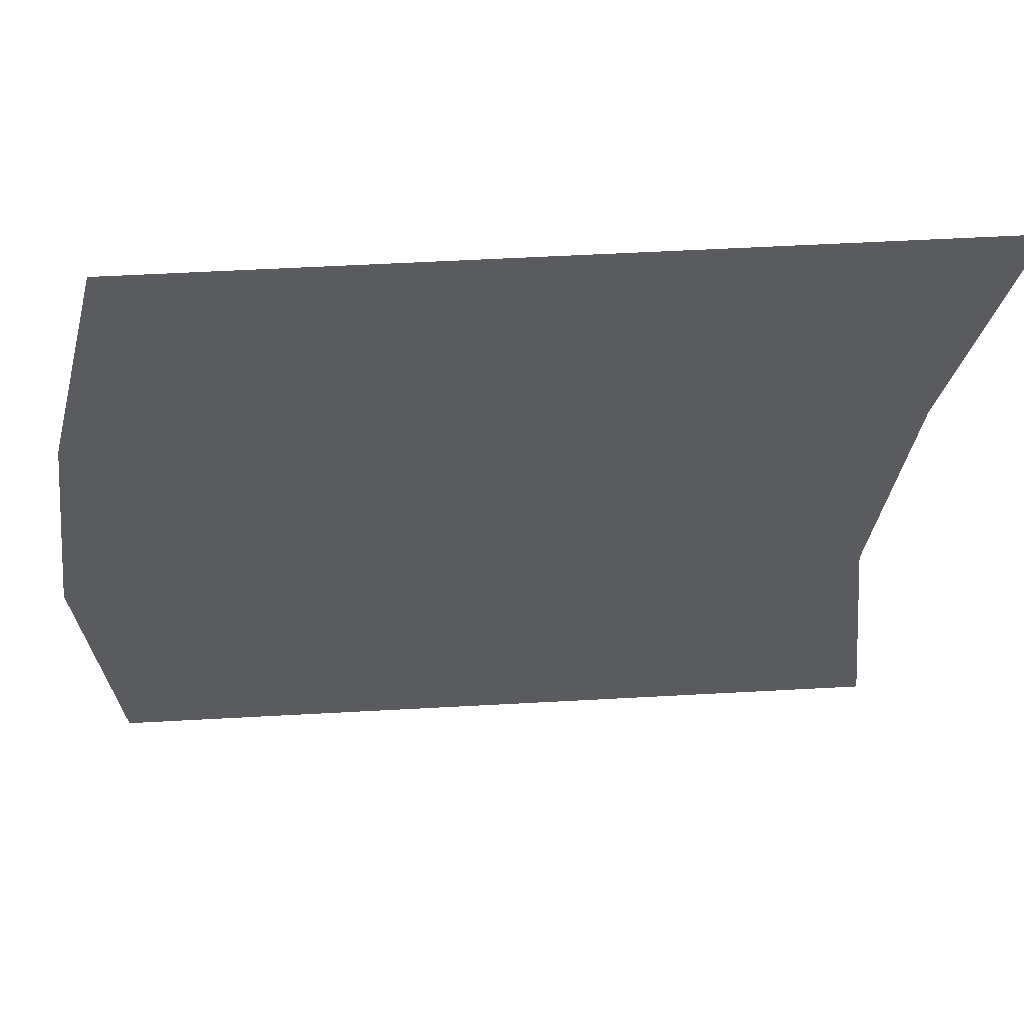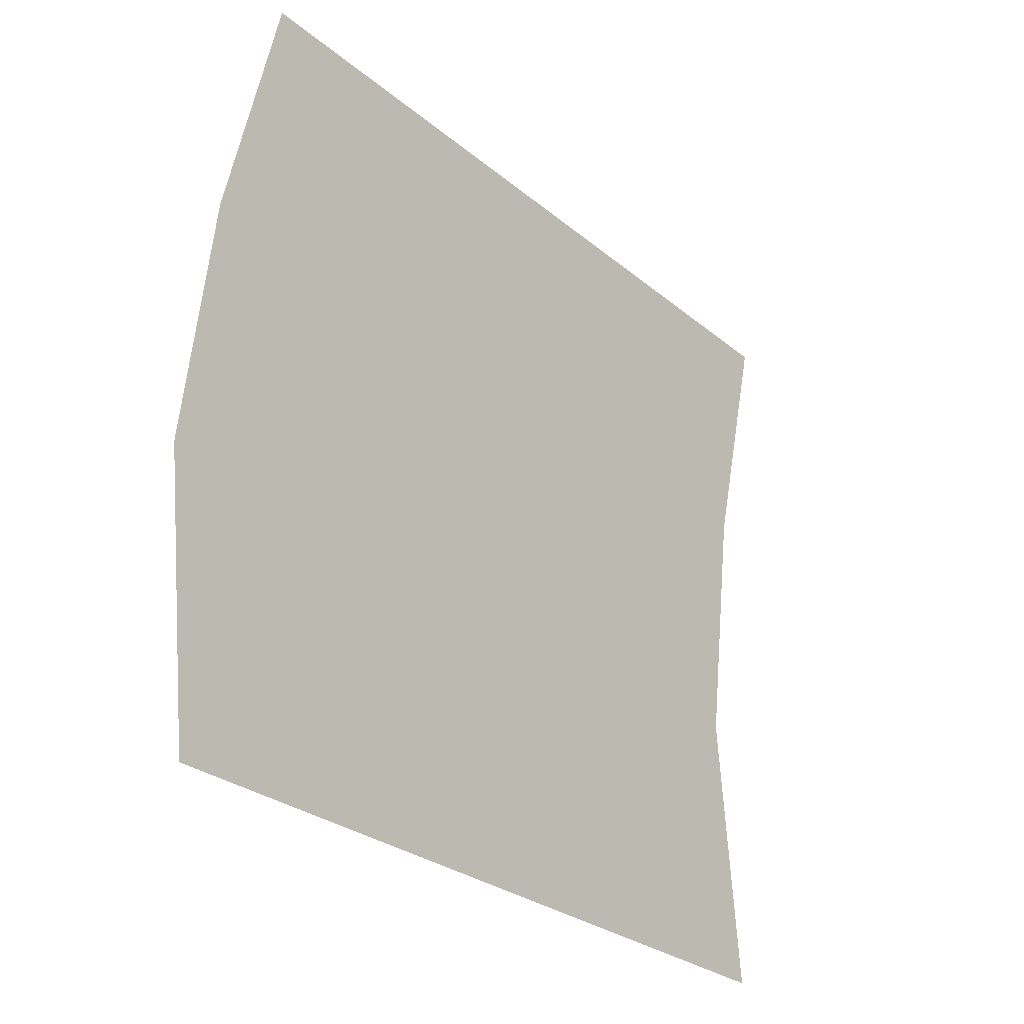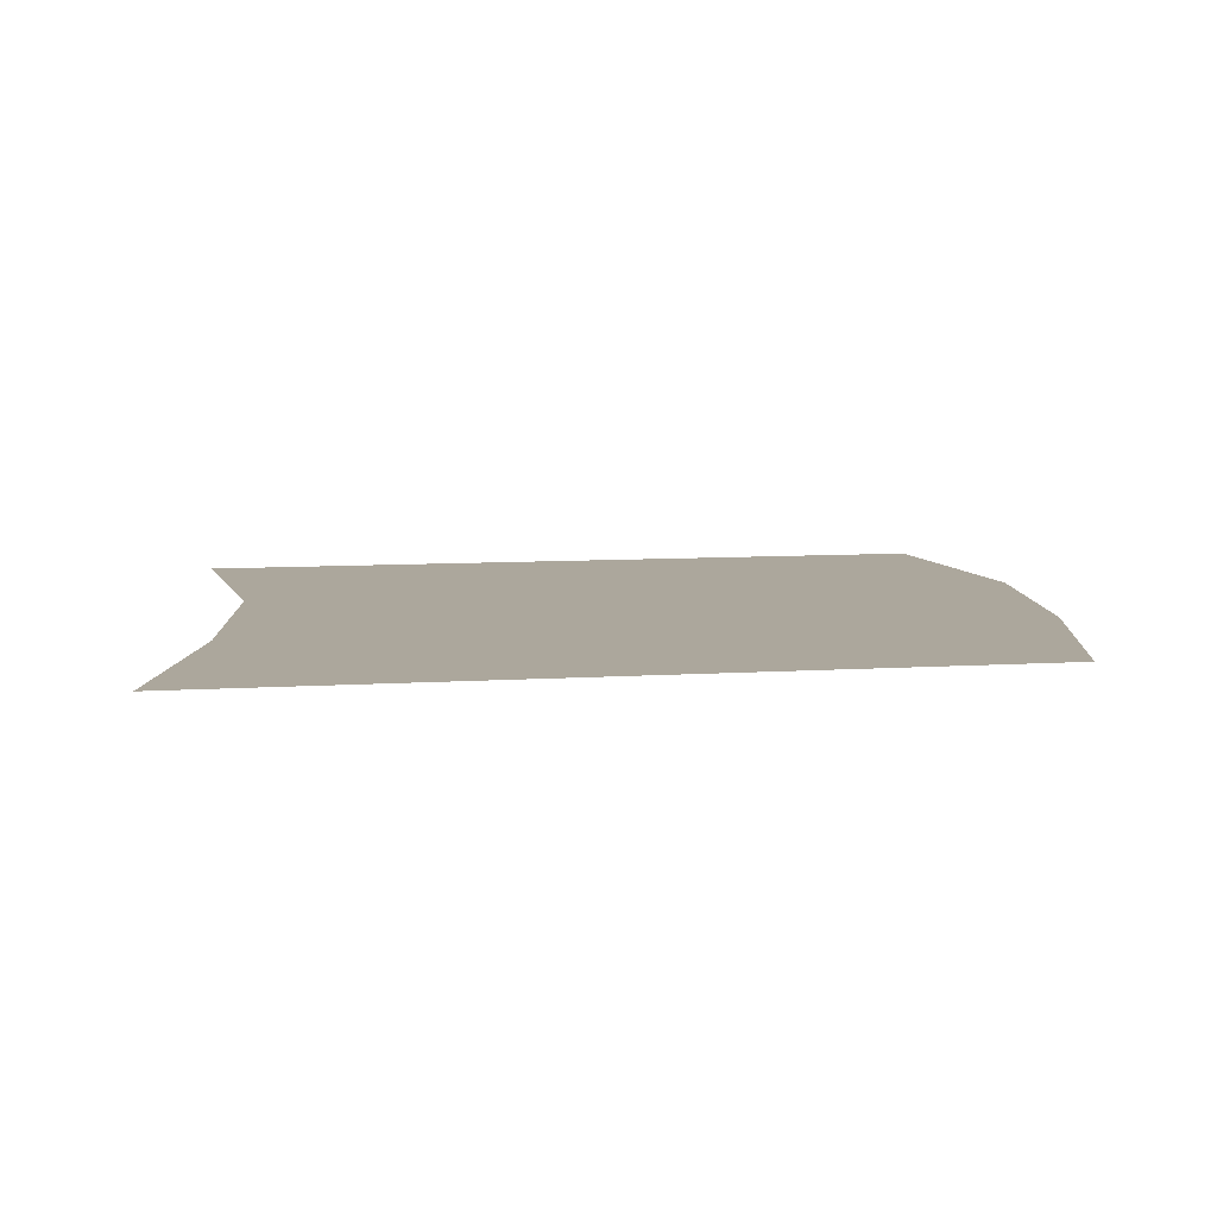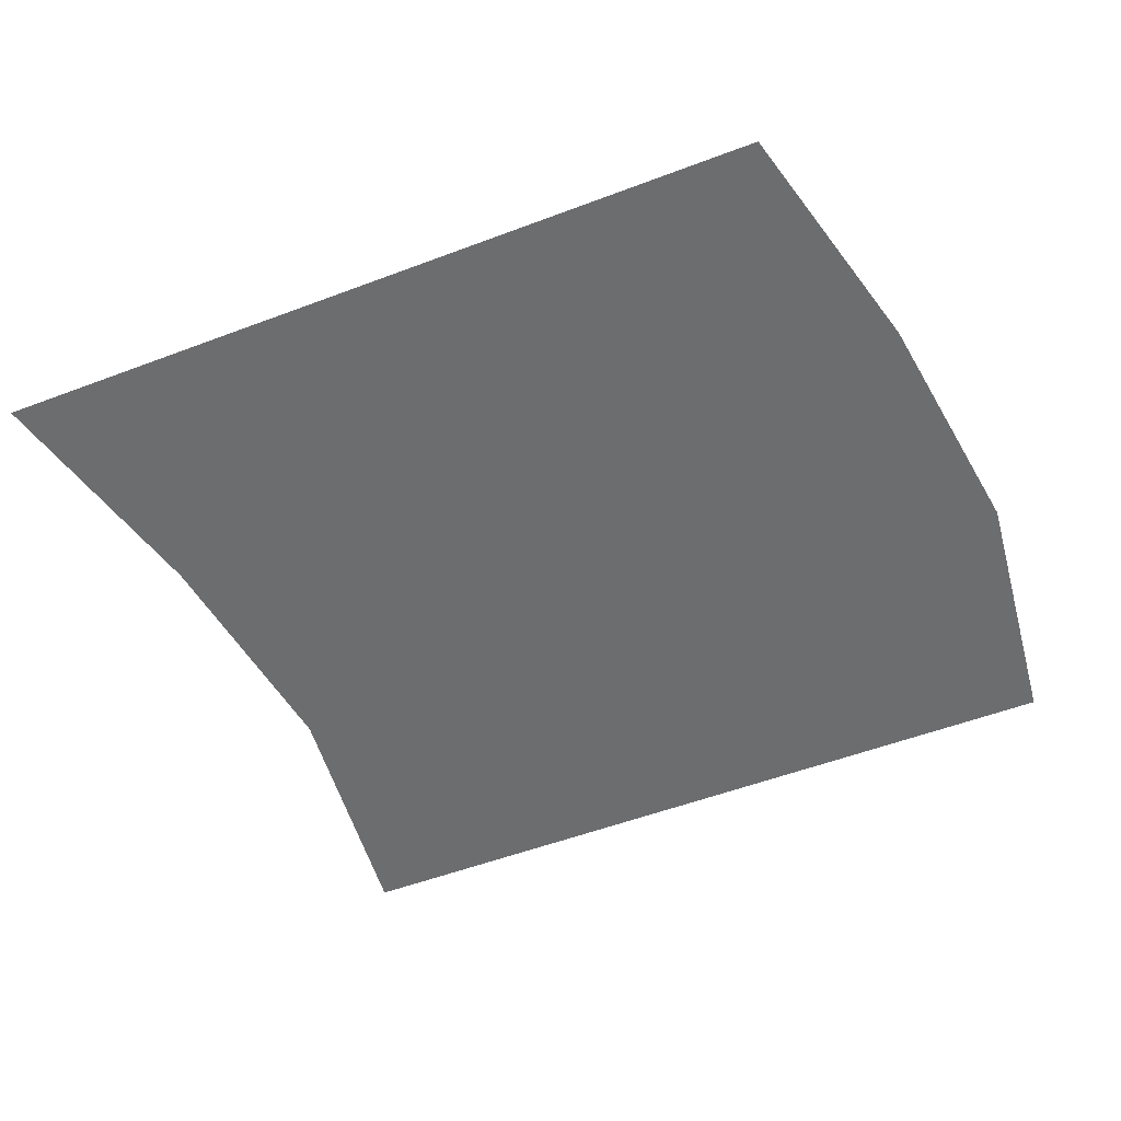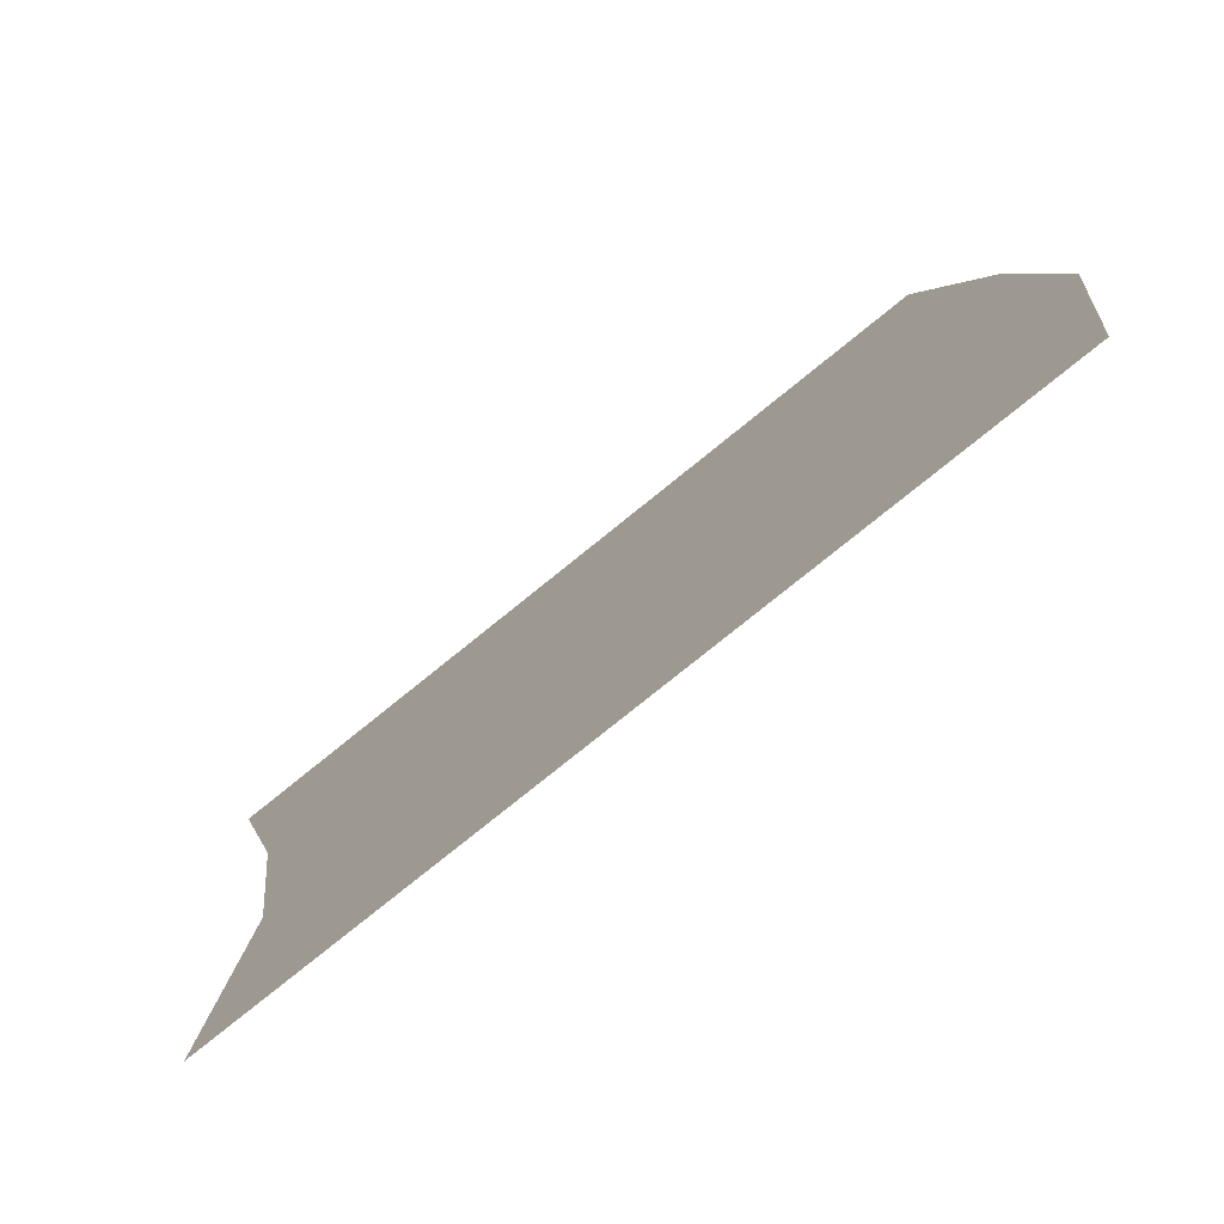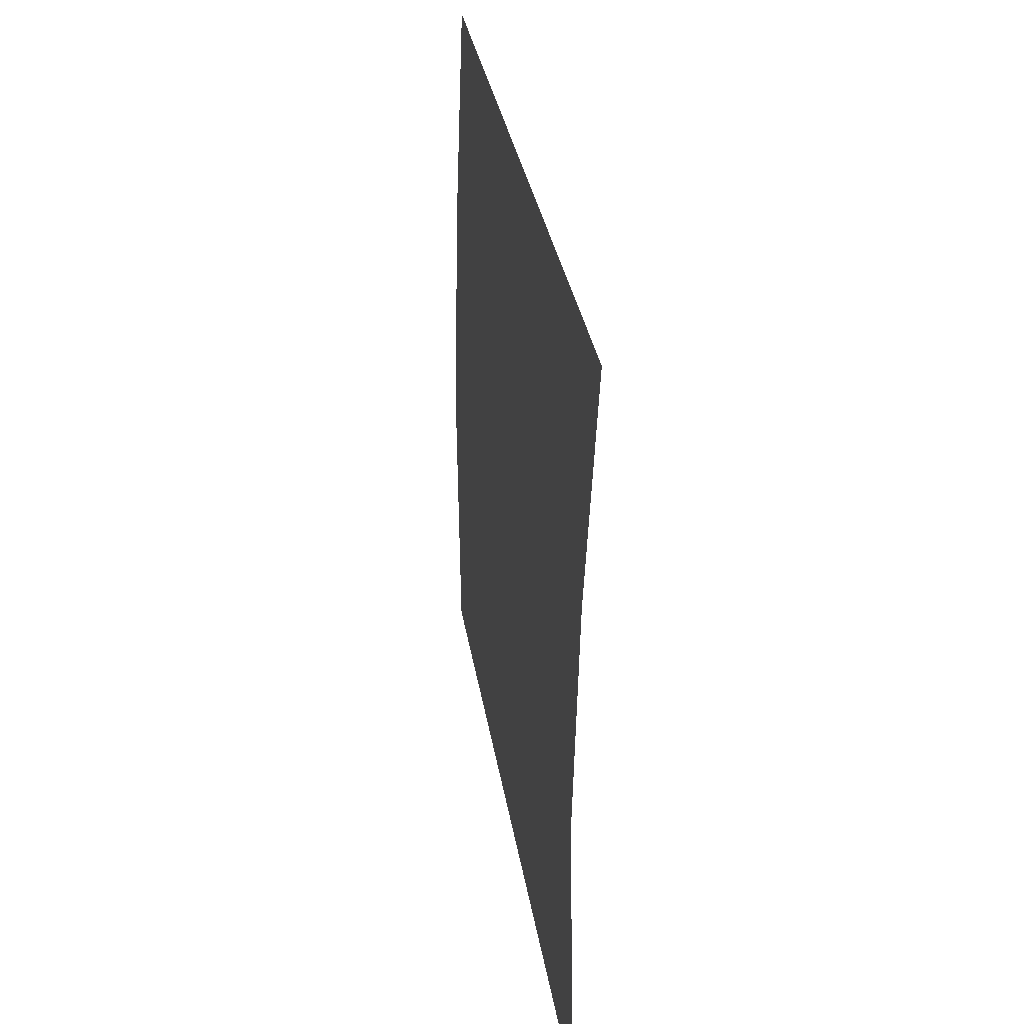
<metadata>
{"format":"obj","ext":"obj","renderer":"f3d","projection":"perspective","resolution":1024,"background":"white","views":[{"elev":56.3,"azim":-3.3,"up":"+Y"},{"elev":-26.5,"azim":-52.5,"up":"+Y"},{"elev":8.3,"azim":169.9,"up":"+Z"},{"elev":-53.9,"azim":-158.1,"up":"+Z"},{"elev":-78.3,"azim":-141.1,"up":"+Y"},{"elev":30.2,"azim":81.7,"up":"+Y"}]}
</metadata>
<code>
g Plane01
v -35.41 -11.43 1.445
v -32.98 -33.51 1.445
v -13.33 -11.43 1.445
v -10.9 -33.51 1.445
v 8.749 -11.43 1.445
v 11.18 -33.51 1.445
v 30.83 -11.43 1.445
v 33.26 -33.51 1.445
v -32.61 9.002 1.445
v -10.54 9.002 1.445
v 11.54 9.002 1.445
v 33.62 9.002 1.445
v -27.39 29.43 1.445
v -5.307 29.43 1.445
v 16.77 29.43 1.445
v 38.85 29.43 1.445
f 1 2 3
f 4 3 2
f 3 4 5
f 6 5 4
f 5 6 7
f 8 7 6
f 9 1 10
f 3 10 1
f 10 3 11
f 5 11 3
f 11 5 12
f 7 12 5
f 13 9 14
f 10 14 9
f 14 10 15
f 11 15 10
f 15 11 16
f 12 16 11

</code>
